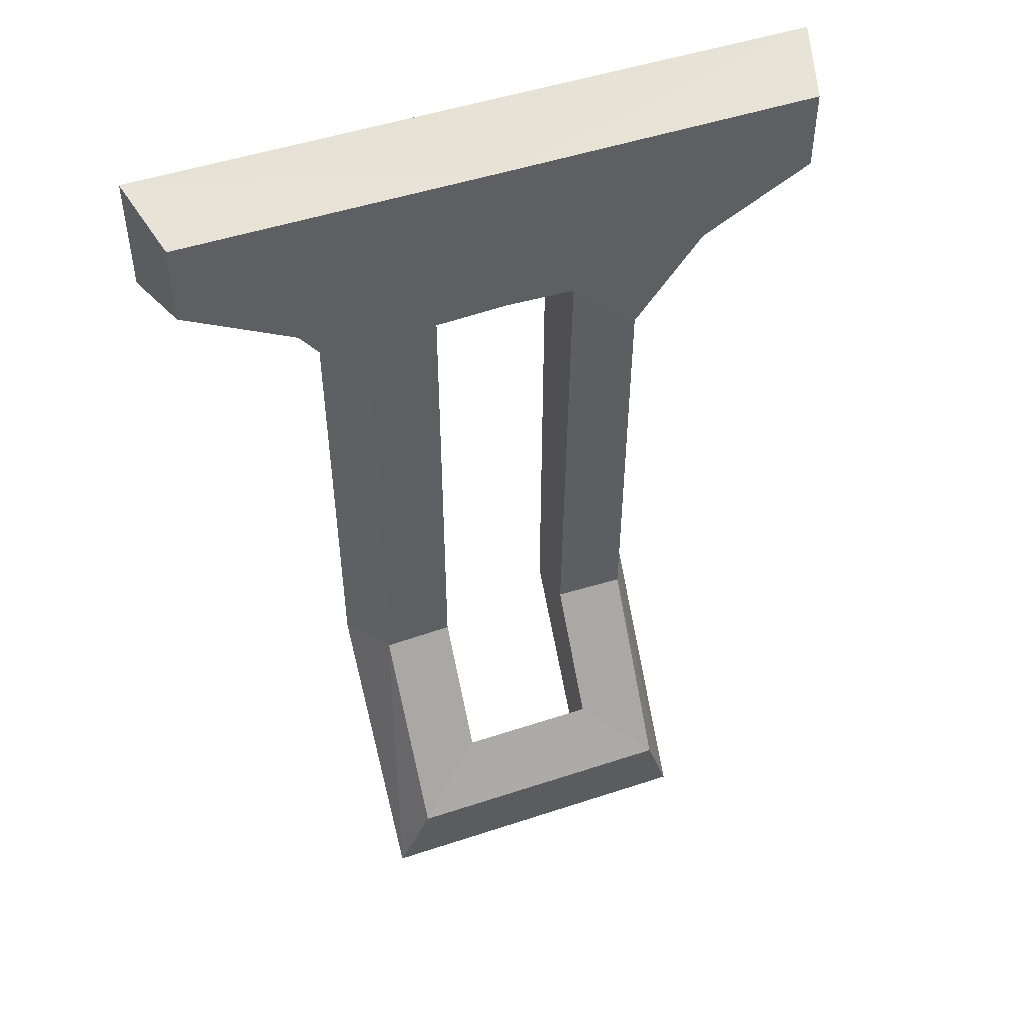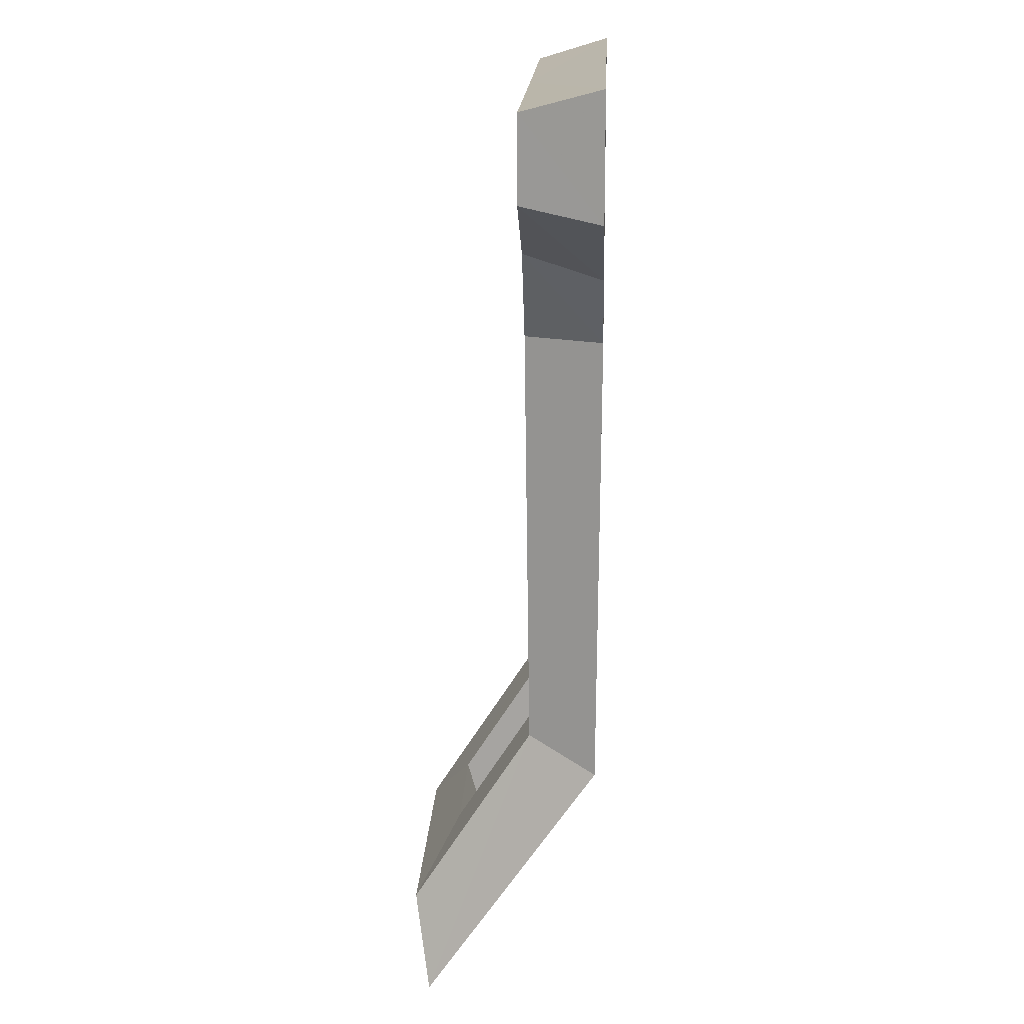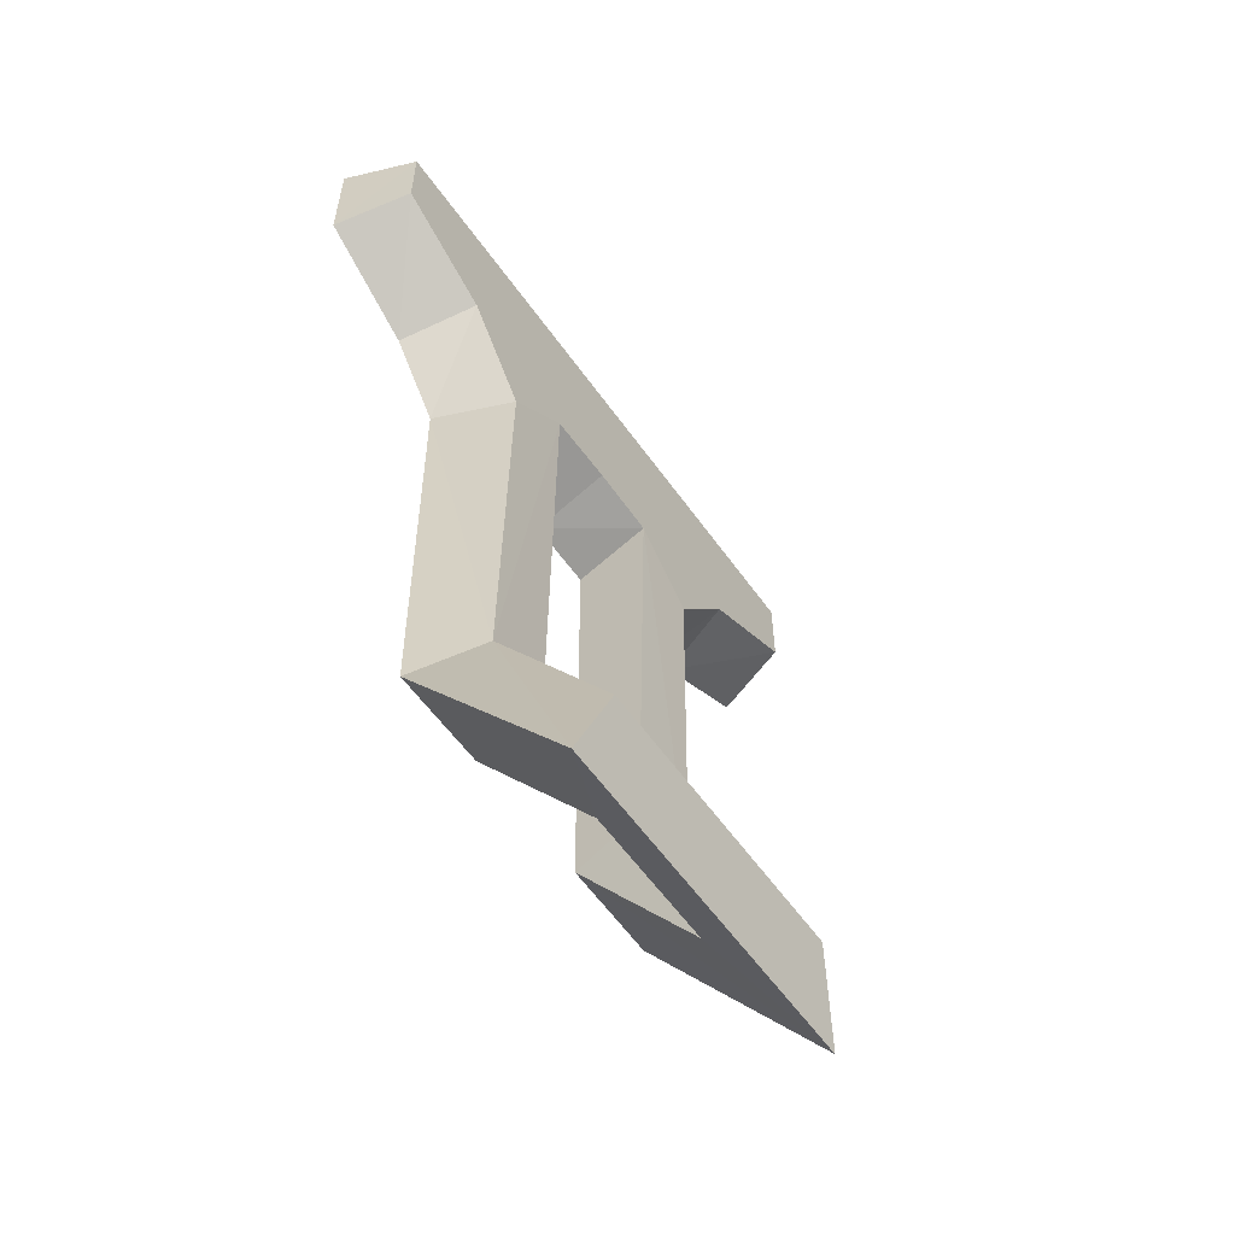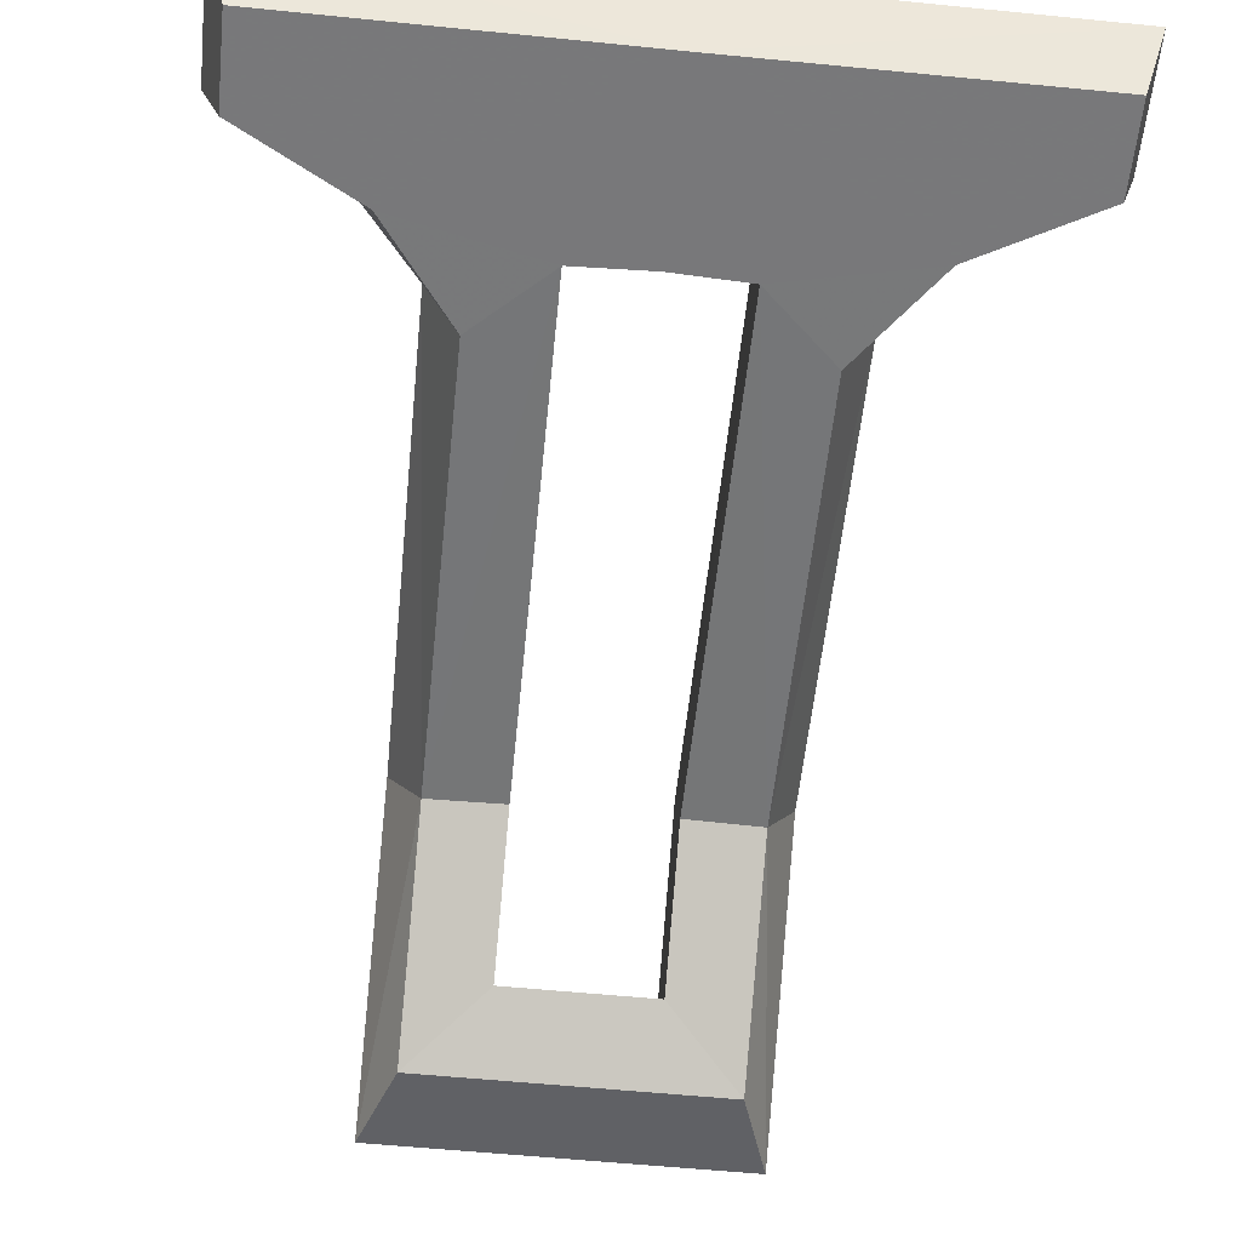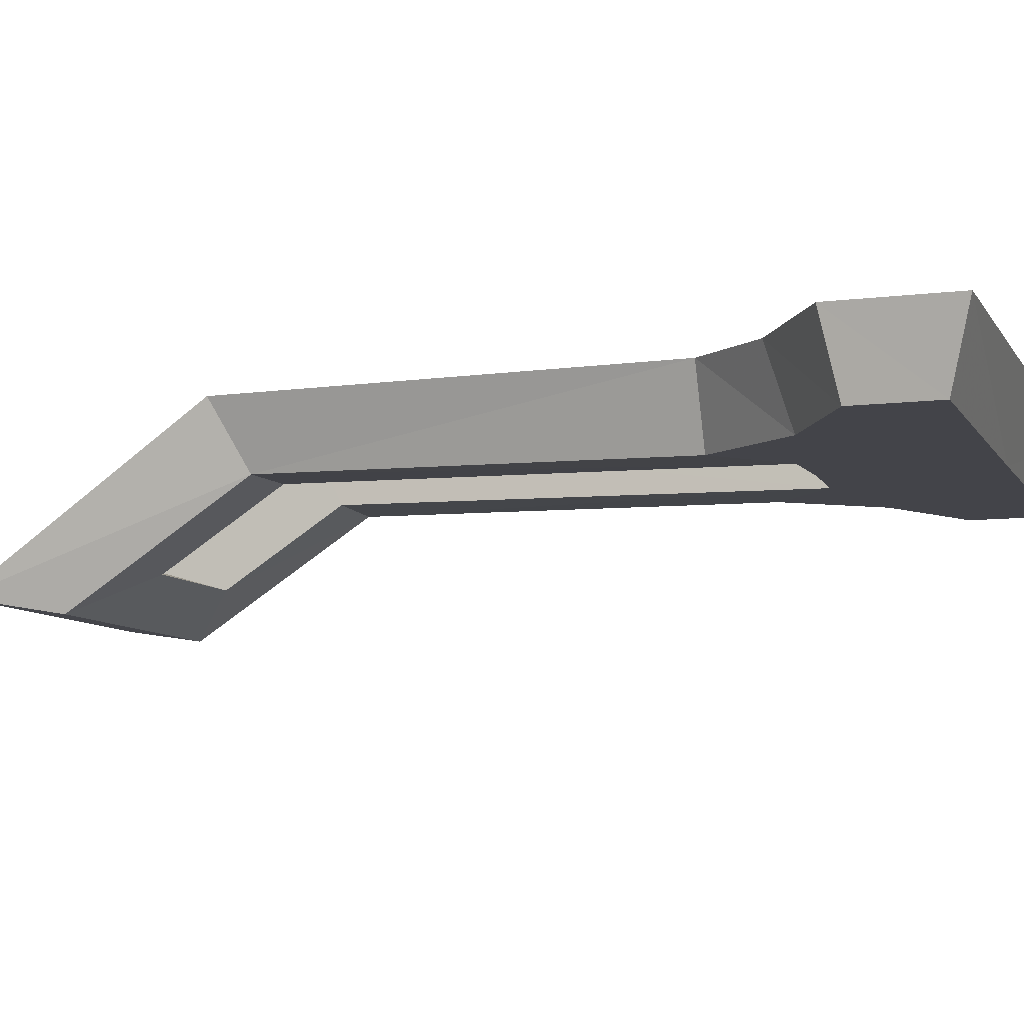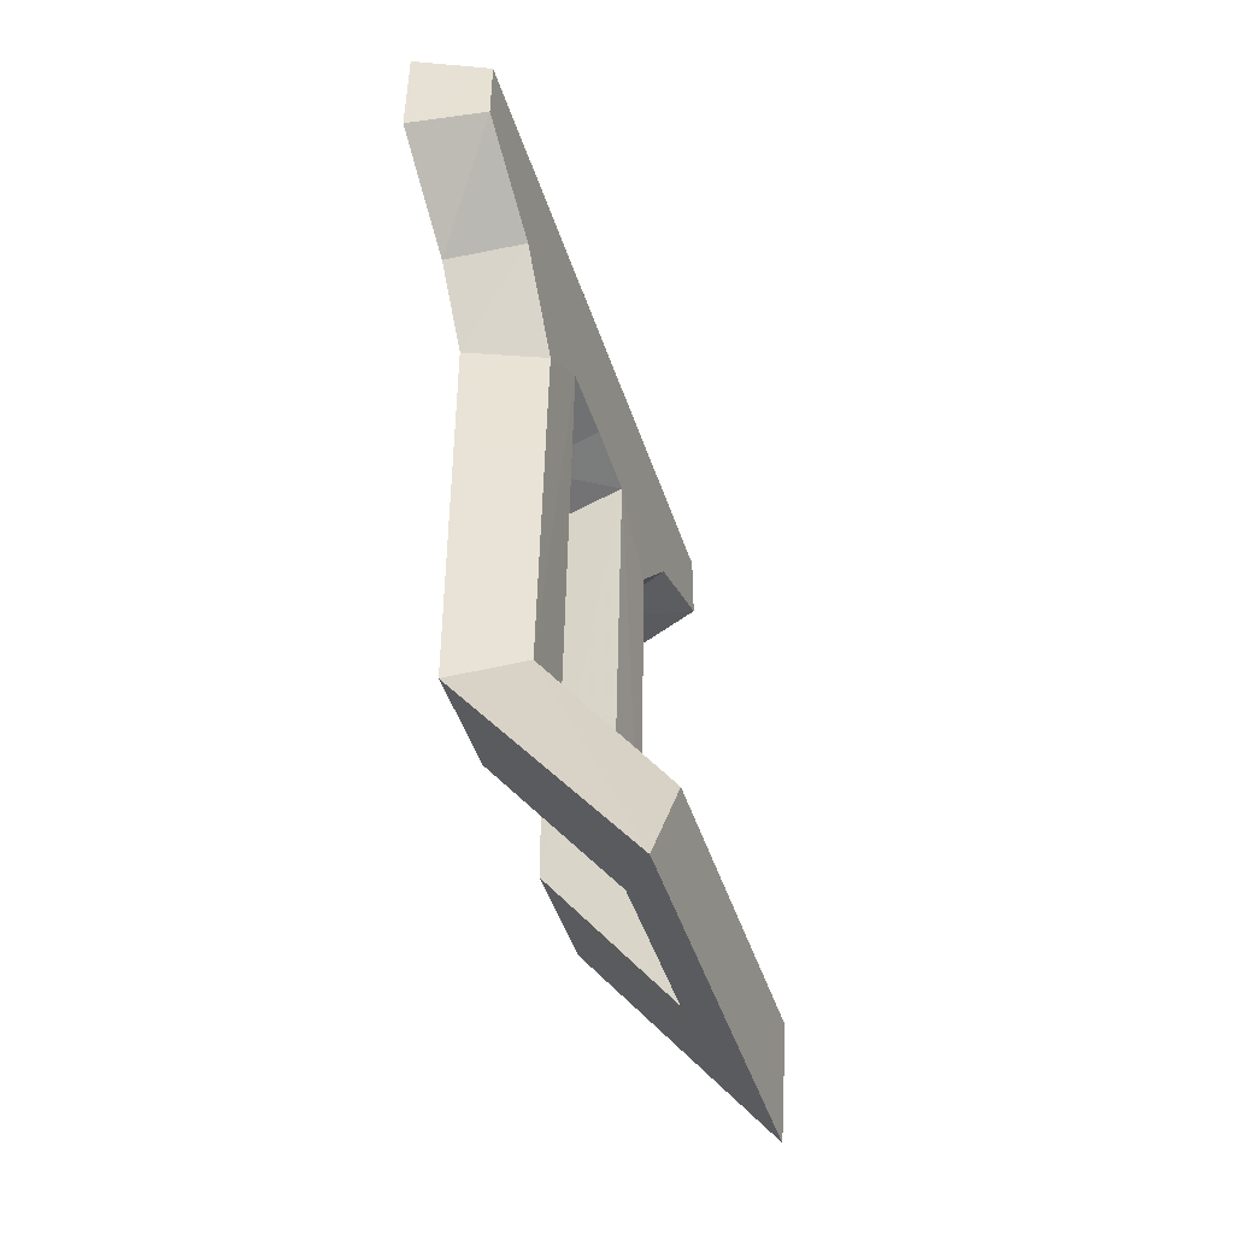
<metadata>
{"format":"obj","ext":"obj","renderer":"f3d","projection":"perspective","resolution":1024,"background":"white","views":[{"elev":48.7,"azim":159.7,"up":"+Y"},{"elev":16.1,"azim":-87.5,"up":"+Y"},{"elev":-58.5,"azim":125.1,"up":"+Y"},{"elev":-57.6,"azim":174.1,"up":"+Z"},{"elev":-8.4,"azim":108.9,"up":"+Z"},{"elev":-49.6,"azim":108.3,"up":"+Y"}]}
</metadata>
<code>
g flap_mesh_4
v 0 0.3545 0.01438
v -0.2495 0.355 0.01438
v -0.2495 0.2912 0.01438
v 0 0.3545 0.01438
v -0.1632 0.2442 0.01438
v 0 0.3545 0.01438
v -0.05582 0.2212 0.01442
v -0.1092 0.172 0.01438
v -0.05582 0.2212 0.01442
v -0.1093 -0.1561 0.01885
v -0.05391 -0.156 0.02023
v -0.05391 -0.2517 -0.04169
v -0.1093 -0.3003 -0.07482
v 0 -0.3003 -0.07482
v 0 -0.2517 -0.04169
v 0 0.3545 0.01438
v 0.2495 0.2912 0.01438
v 0.2495 0.355 0.01438
v 0 0.3545 0.01438
v 0.1632 0.2442 0.01438
v 0 0.3545 0.01438
v 0.05582 0.2212 0.01442
v 0.05582 0.2212 0.01442
v 0.1092 0.172 0.01438
v 0.1093 -0.1561 0.01885
v 0.05391 -0.156 0.02023
v 0.05391 -0.2517 -0.04169
v 0.1093 -0.3003 -0.07482
v 0 -0.3003 -0.07482
v 0 -0.2517 -0.04169
v 0 0.3545 0.01438
v 0 0.2234 0.01443
v 0.05582 0.2212 0.01442
v 0 0.3545 0.01438
v -0.05582 0.2212 0.01442
v 0 0.2234 0.01443
v -0.1792 0.2277 0.07457
v -0.2658 0.2802 0.07457
v 0 0.2305 0.074
v 0.05599 0.2009 0.07466
v 0 0.2009 0.07466
v 0.1792 0.2277 0.07457
v 0.1341 0.1722 0.07482
v 0.1327 -0.1799 0.07196
v 0.05391 -0.1791 0.07187
v 0.2658 0.2802 0.07457
v 0.266 0.3723 0.07457
v 0 0.3723 0.07457
v -0.2658 0.2802 0.07457
v -0.266 0.3723 0.07457
v -0.2658 0.2802 0.07457
v -0.2495 0.2912 0.01438
v -0.2495 0.355 0.01438
v -0.266 0.3723 0.07457
v 0 -0.3723 -0.06285
v -0.1093 -0.3003 -0.07482
v -0.1327 -0.3723 -0.06285
v 0 -0.3003 -0.07482
v 0.1093 -0.3003 -0.07482
v 0.1327 -0.3723 -0.06285
v 0 0.3545 0.01438
v 0 0.3723 0.07457
v -0.266 0.3723 0.07457
v -0.2495 0.355 0.01438
v -0.1792 0.2277 0.07457
v -0.2495 0.2912 0.01438
v -0.2658 0.2802 0.07457
v -0.1632 0.2442 0.01438
v -0.1341 0.1722 0.07482
v -0.1092 0.172 0.01438
v -0.1093 -0.1561 0.01885
v -0.1327 -0.1799 0.07196
v -0.1327 -0.3723 -0.06285
v -0.1093 -0.3003 -0.07482
v 0 -0.3162 -0.02312
v 0 -0.3723 -0.06285
v -0.1327 -0.3723 -0.06285
v -0.05391 -0.3162 -0.02312
v -0.05391 -0.1791 0.07187
v -0.1327 -0.1799 0.07196
v 0 -0.3162 -0.02312
v -0.05391 -0.3162 -0.02312
v -0.05391 -0.2517 -0.04169
v 0 -0.2517 -0.04169
v 0.05391 -0.2517 -0.04169
v 0.05391 -0.3162 -0.02312
v -0.05391 -0.1791 0.07187
v -0.05391 -0.156 0.02023
v -0.05391 -0.2517 -0.04169
v -0.05391 -0.3162 -0.02312
v -0.05582 0.2212 0.01442
v -0.05391 -0.156 0.02023
v -0.05391 -0.1791 0.07187
v -0.05599 0.2009 0.07466
v -0.05582 0.2212 0.01442
v -0.05599 0.2009 0.07466
v 0 0.2009 0.07466
v 0 0.2234 0.01443
v 0.05582 0.2212 0.01442
v 0.05599 0.2009 0.07466
v -0.1327 -0.1799 0.07196
v -0.05599 0.2009 0.07466
v -0.05391 -0.1791 0.07187
v -0.1341 0.1722 0.07482
v -0.1792 0.2277 0.07457
v 0 0.2305 0.074
v 0 0.2009 0.07466
v 0.2658 0.2802 0.07457
v 0.266 0.3723 0.07457
v 0.2495 0.355 0.01438
v 0.2495 0.2912 0.01438
v 0 0.3545 0.01438
v 0.2495 0.355 0.01438
v 0.266 0.3723 0.07457
v 0 0.3723 0.07457
v 0.1792 0.2277 0.07457
v 0.2658 0.2802 0.07457
v 0.2495 0.2912 0.01438
v 0.1632 0.2442 0.01438
v 0.1341 0.1722 0.07482
v 0.1092 0.172 0.01438
v 0.1093 -0.1561 0.01885
v 0.1327 -0.1799 0.07196
v 0.1327 -0.3723 -0.06285
v 0.1093 -0.3003 -0.07482
v 0 -0.3162 -0.02312
v 0.1327 -0.3723 -0.06285
v 0 -0.3723 -0.06285
v 0.05391 -0.3162 -0.02312
v 0.05391 -0.1791 0.07187
v 0.1327 -0.1799 0.07196
v 0.05391 -0.1791 0.07187
v 0.05391 -0.3162 -0.02312
v 0.05391 -0.2517 -0.04169
v 0.05391 -0.156 0.02023
v 0.05582 0.2212 0.01442
v 0.05599 0.2009 0.07466
v 0.05391 -0.1791 0.07187
v 0.05391 -0.156 0.02023
g flap_mesh_4_0
f 3 2 1
f 5 3 4
f 7 5 6
f 9 8 5
f 10 8 9
f 11 10 7
f 11 12 10
f 12 13 10
f 14 13 12
f 15 14 12
f 18 17 16
f 17 20 19
f 20 22 21
f 24 23 20
f 24 25 23
f 25 26 22
f 27 26 25
f 28 27 25
f 28 29 27
f 29 30 27
f 33 32 31
f 36 35 34
f 39 38 37
f 41 40 39
f 40 42 39
f 43 42 40
f 43 40 44
f 40 45 44
f 42 46 39
f 46 47 39
f 47 48 39
f 39 48 49
f 48 50 49
f 53 52 51
f 54 53 51
f 57 56 55
f 56 58 55
f 58 59 55
f 59 60 55
f 63 62 61
f 64 63 61
f 67 66 65
f 66 68 65
f 65 68 69
f 68 70 69
f 70 71 69
f 71 72 69
f 73 72 71
f 74 73 71
f 77 76 75
f 78 77 75
f 78 79 77
f 79 80 77
f 83 82 81
f 84 83 81
f 85 84 81
f 86 85 81
f 89 88 87
f 90 89 87
f 93 92 91
f 94 93 91
f 97 96 95
f 98 97 95
f 97 98 99
f 100 97 99
f 103 102 101
f 102 104 101
f 105 104 102
f 105 102 106
f 102 107 106
f 110 109 108
f 111 110 108
f 114 113 112
f 115 114 112
f 118 117 116
f 119 118 116
f 119 116 120
f 121 119 120
f 122 121 120
f 123 122 120
f 123 124 122
f 124 125 122
f 128 127 126
f 127 129 126
f 130 129 127
f 131 130 127
f 134 133 132
f 135 134 132
f 138 137 136
f 139 138 136

</code>
